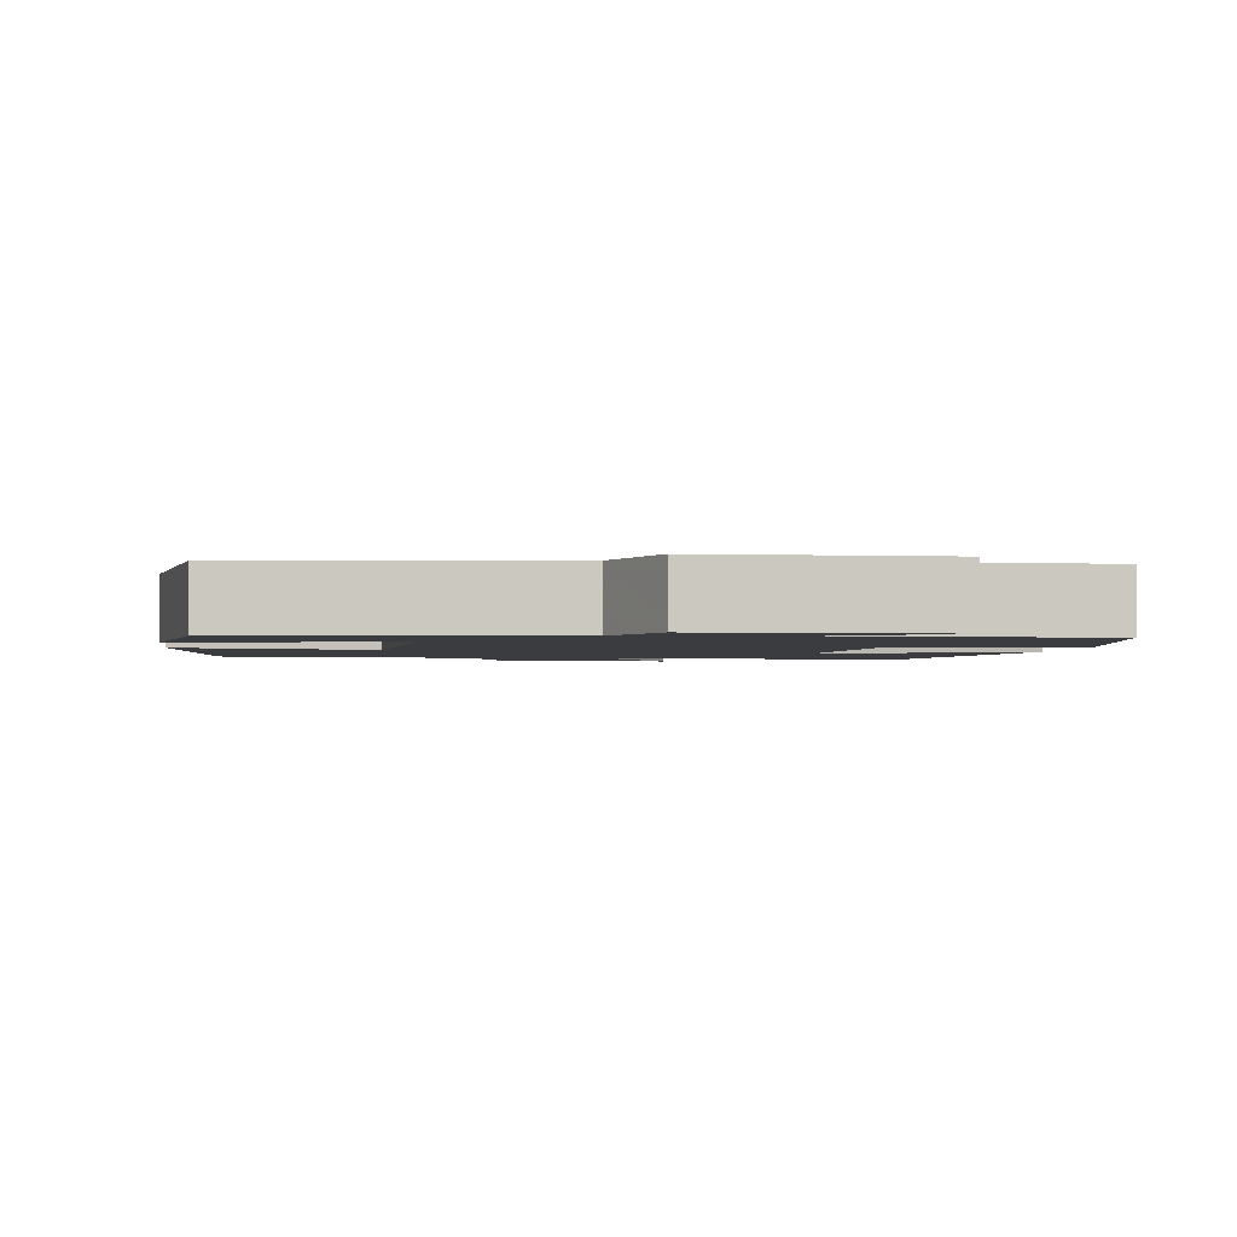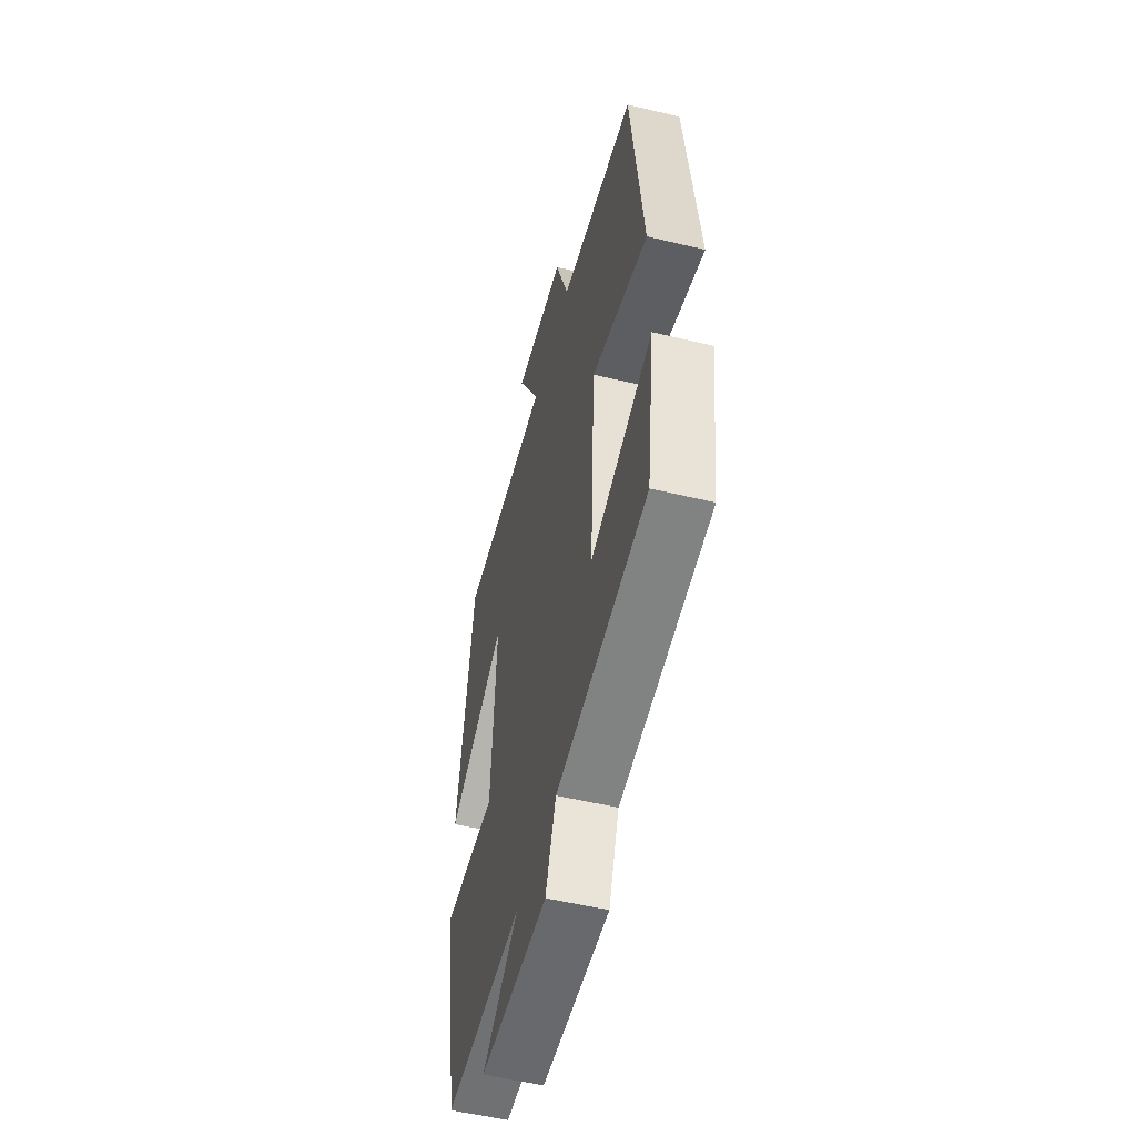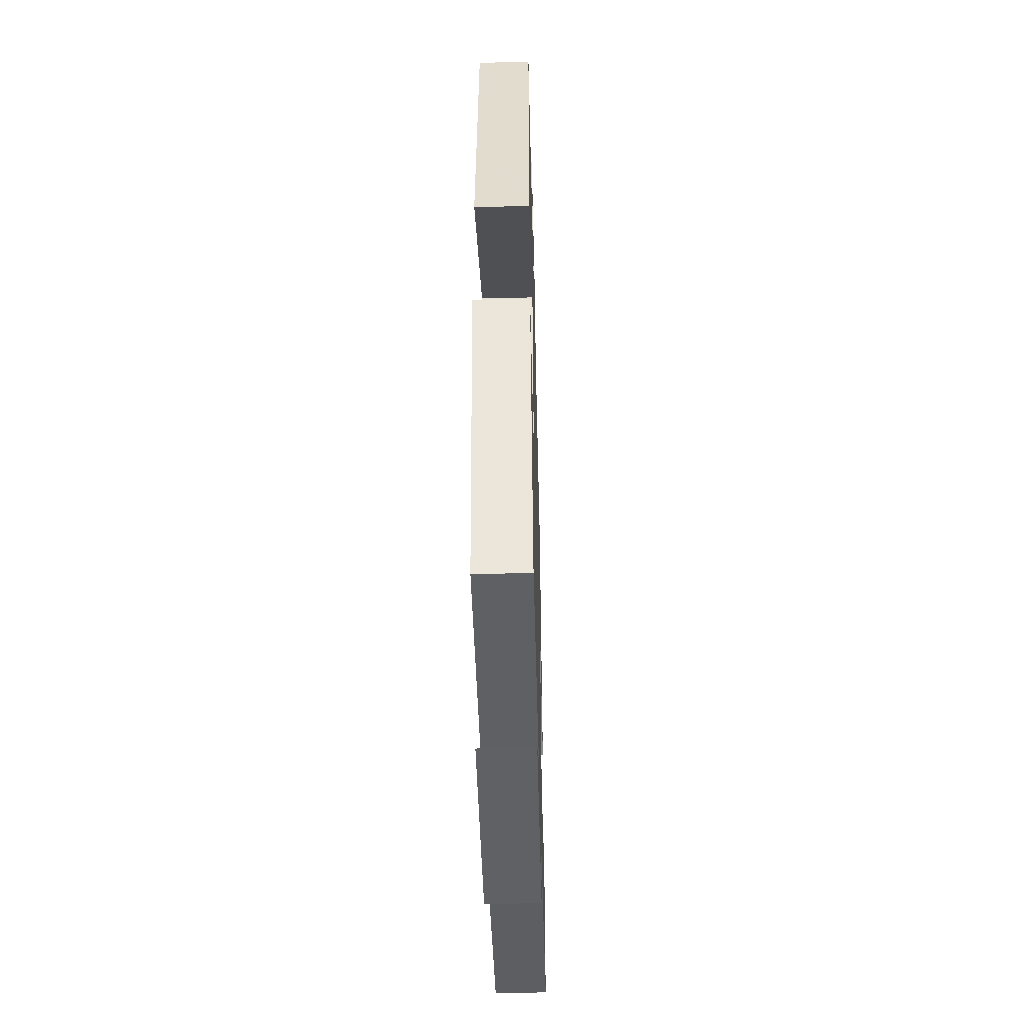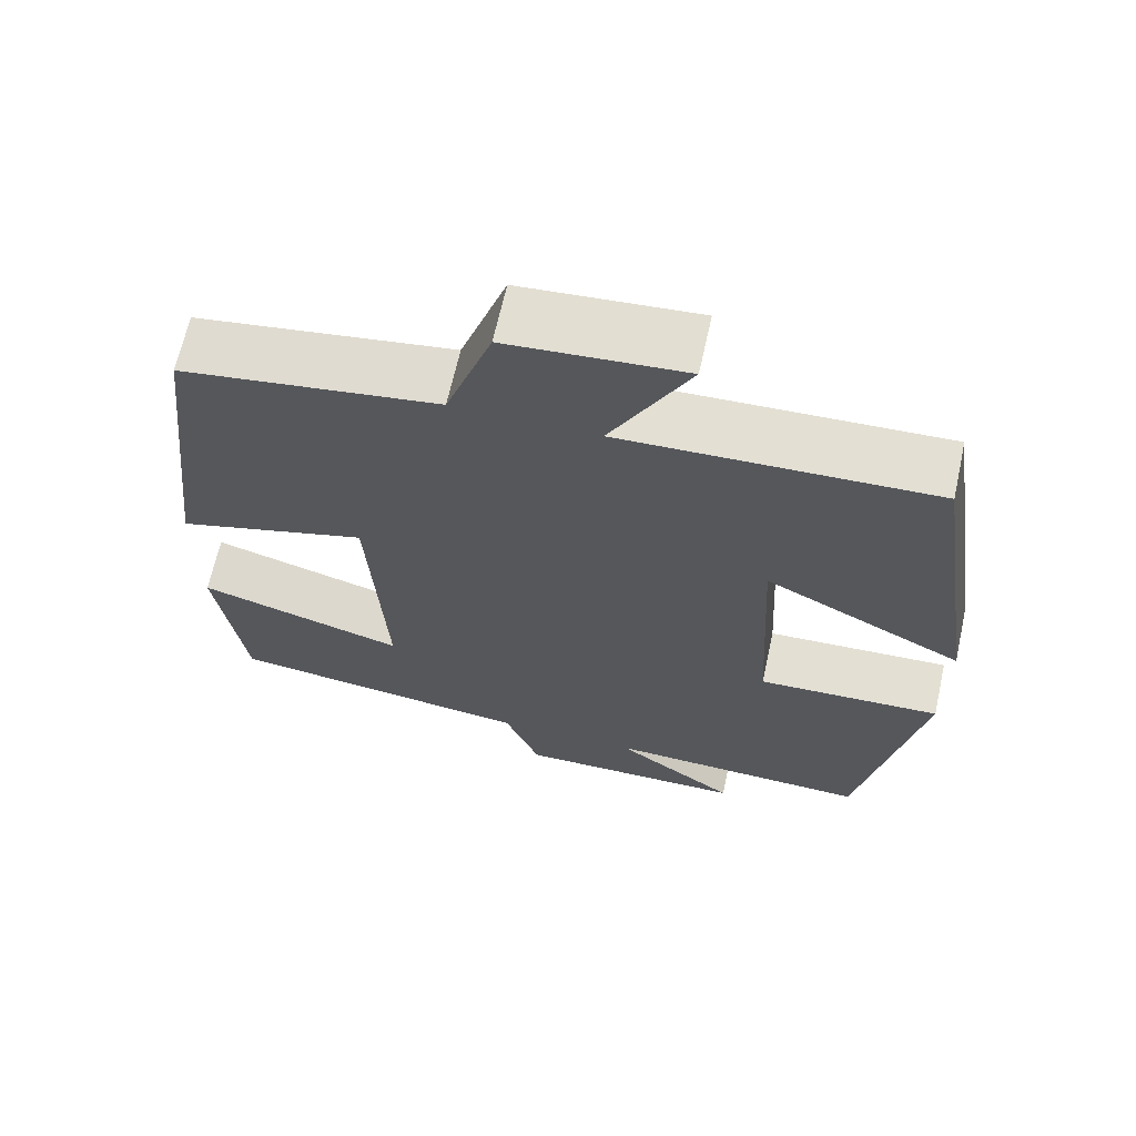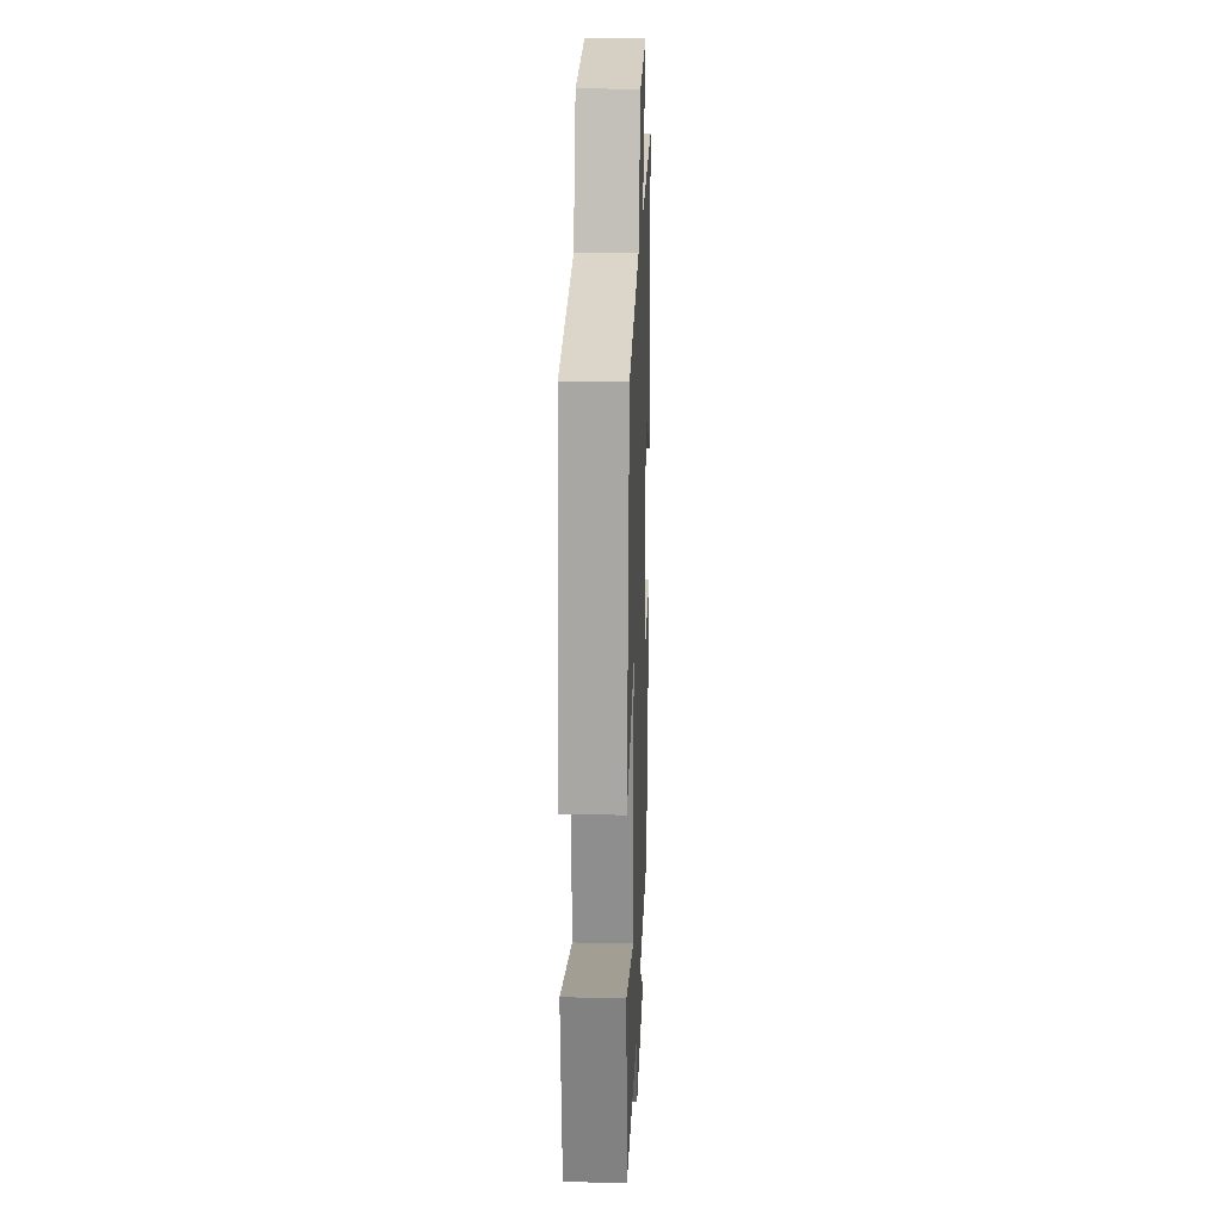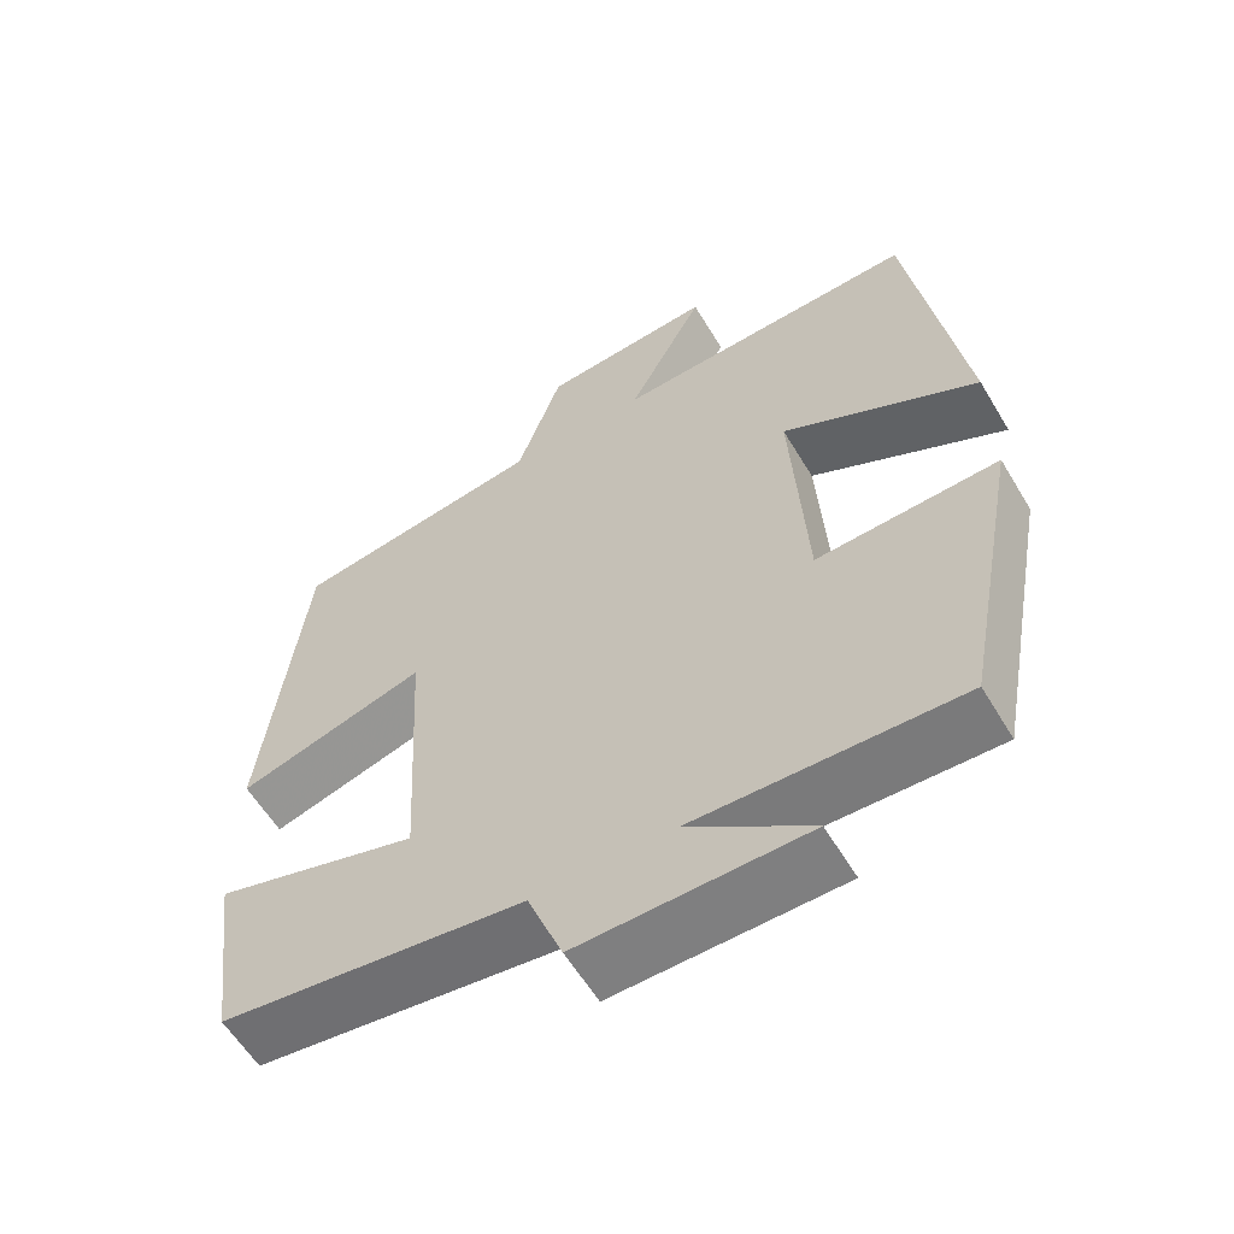
<metadata>
{"format":"obj","ext":"obj","renderer":"f3d","projection":"perspective","resolution":1024,"background":"white","views":[{"elev":-2.0,"azim":172.6,"up":"+Y"},{"elev":-53.5,"azim":75.6,"up":"+Z"},{"elev":-46.4,"azim":-88.5,"up":"+Z"},{"elev":66.5,"azim":-167.5,"up":"+Z"},{"elev":21.5,"azim":92.1,"up":"+Z"},{"elev":-59.2,"azim":-149.2,"up":"+Z"}]}
</metadata>
<code>
v 0.449 0.07 0.451
v 0.5 0.07 0.009
v 0.262 0.07 0.079
v 0.242 0.07 -0.279
v 0.5 0.07 -0.203
v 0.466 0.07 -0.452
v 0.084 0.07 -0.5
v 0.04 0.07 -0.614
v -0.246 0.07 -0.61
v -0.094 0.07 -0.5
v -0.425 0.07 -0.51
v -0.5 0.07 -0.116
v -0.271 0.07 -0.127
v -0.253 0.07 0.201
v -0.5 0.07 0.074
v -0.434 0.07 0.516
v -0.048 0.07 0.5
v -0.145 0.07 0.684
v 0.073 0.07 0.666
v 0.13 0.07 0.5
v 0.449 0 0.451
v 0.5 0 0.009
v 0.262 0 0.079
v 0.242 0 -0.279
v 0.5 0 -0.203
v 0.466 0 -0.452
v 0.084 0 -0.5
v 0.04 0 -0.614
v -0.246 0 -0.61
v -0.094 0 -0.5
v -0.425 0 -0.51
v -0.5 0 -0.116
v -0.271 0 -0.127
v -0.253 0 0.201
v -0.5 0 0.074
v -0.434 0 0.516
v -0.048 0 0.5
v -0.145 0 0.684
v 0.073 0 0.666
v 0.13 0 0.5
f 17 18 19 20
f 17 20 1 2
f 14 15 16 17
f 13 14 17
f 10 11 12 13
f 10 13 17
f 7 8 9 10
f 4 5 6 7
f 3 4 7 10
f 17 2 3
f 3 10 17
f 40 39 38 37
f 22 21 40 37
f 37 36 35 34
f 37 34 33
f 33 32 31 30
f 37 33 30
f 30 29 28 27
f 27 26 25 24
f 30 27 24 23
f 23 22 37
f 37 30 23
f 1 21 22 2
f 2 22 23 3
f 3 23 24 4
f 4 24 25 5
f 5 25 26 6
f 6 26 27 7
f 7 27 28 8
f 8 28 29 9
f 9 29 30 10
f 10 30 31 11
f 11 31 32 12
f 12 32 33 13
f 13 33 34 14
f 14 34 35 15
f 15 35 36 16
f 16 36 37 17
f 17 37 38 18
f 18 38 39 19
f 19 39 40 20
f 20 40 21 1

</code>
